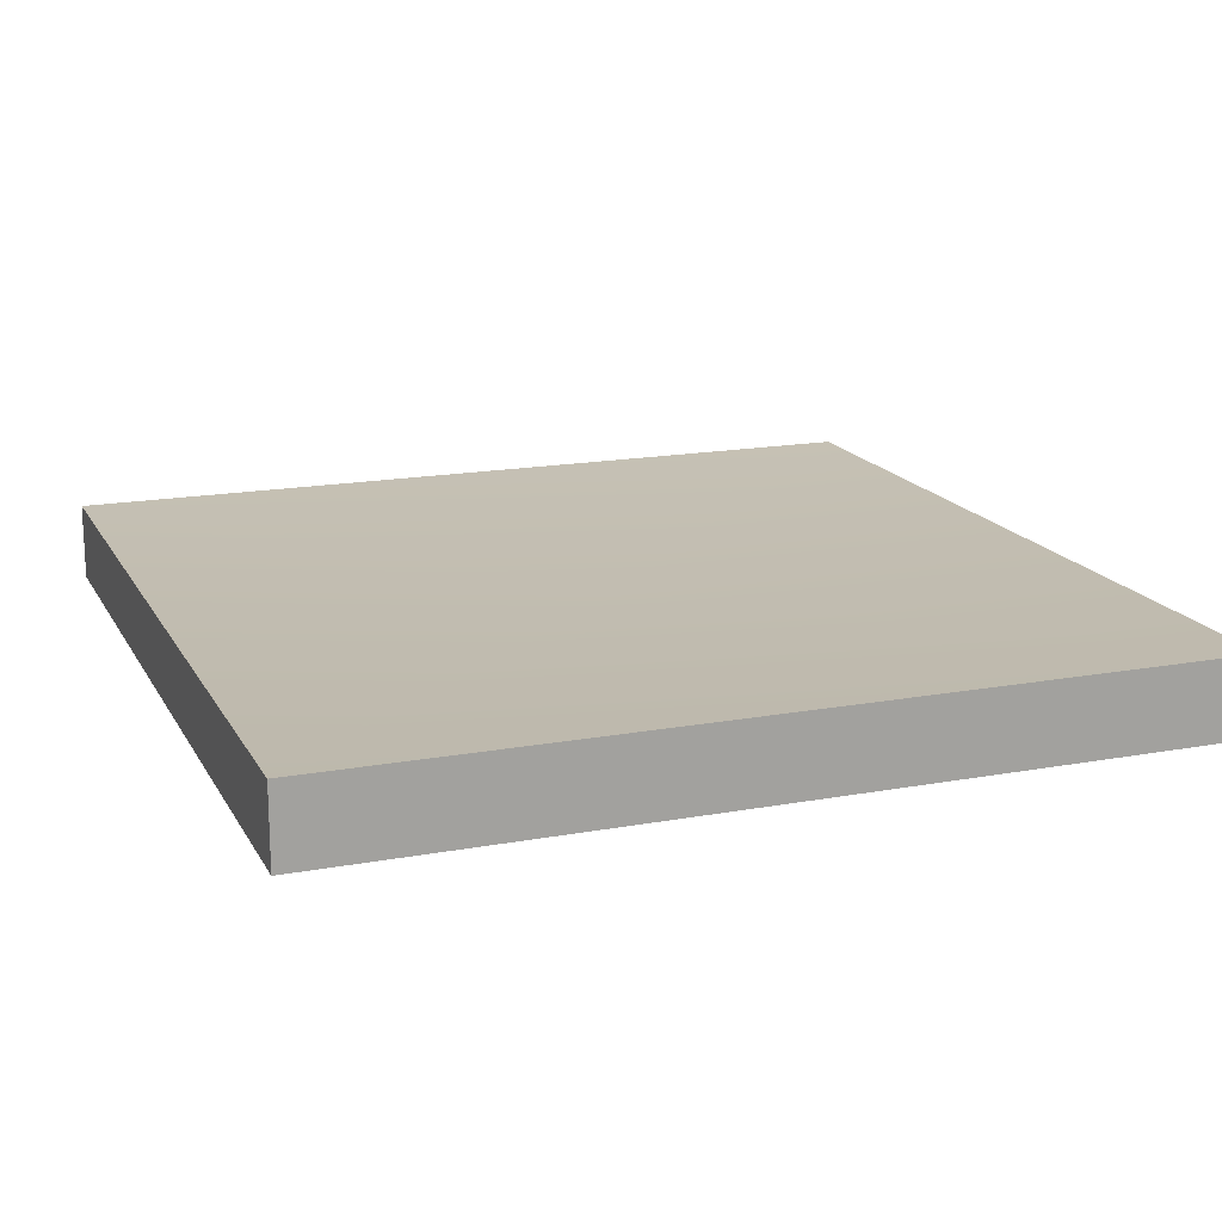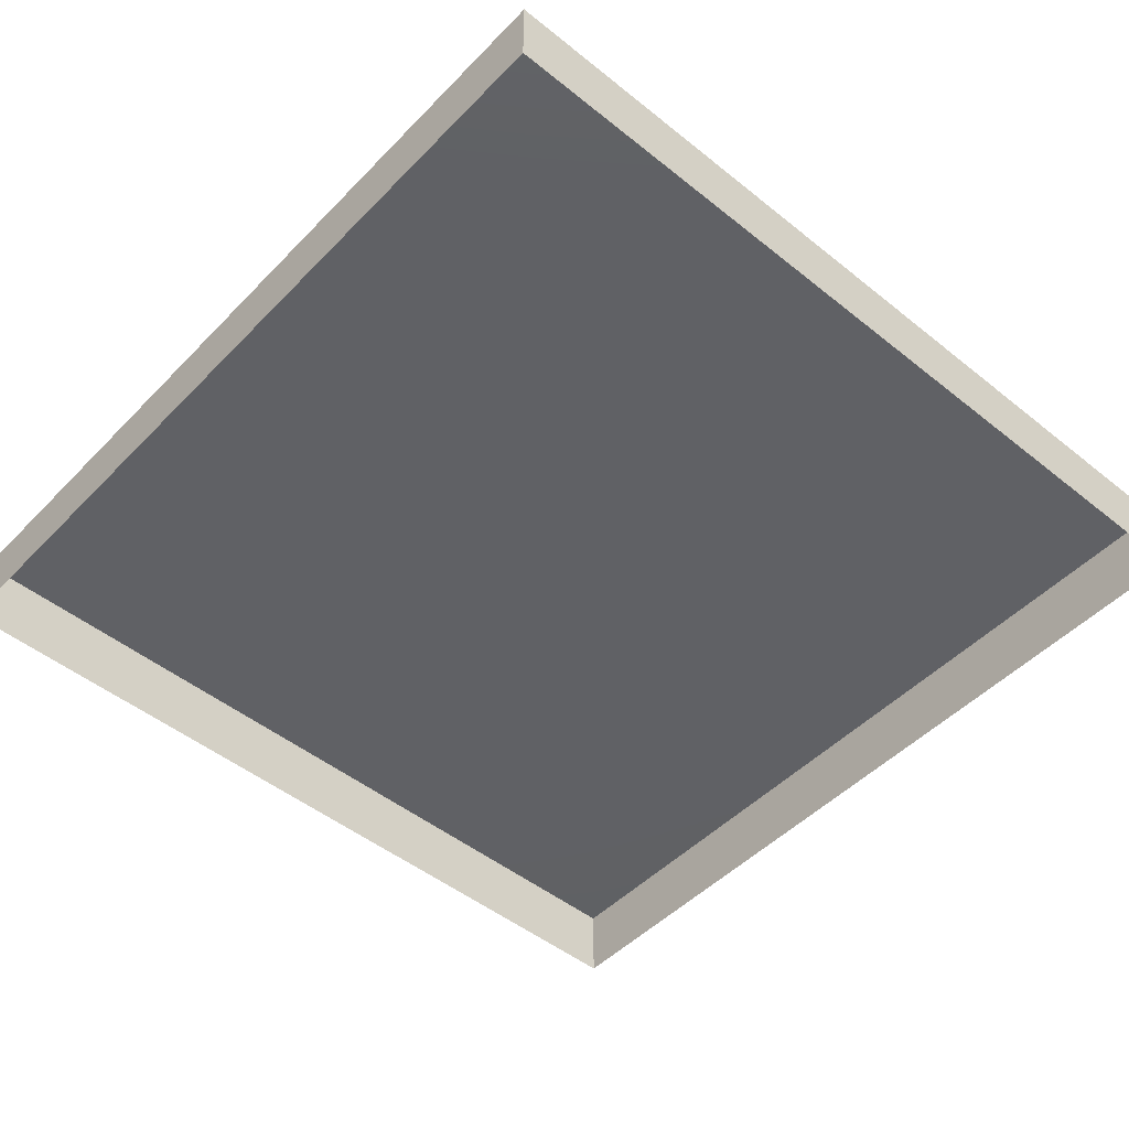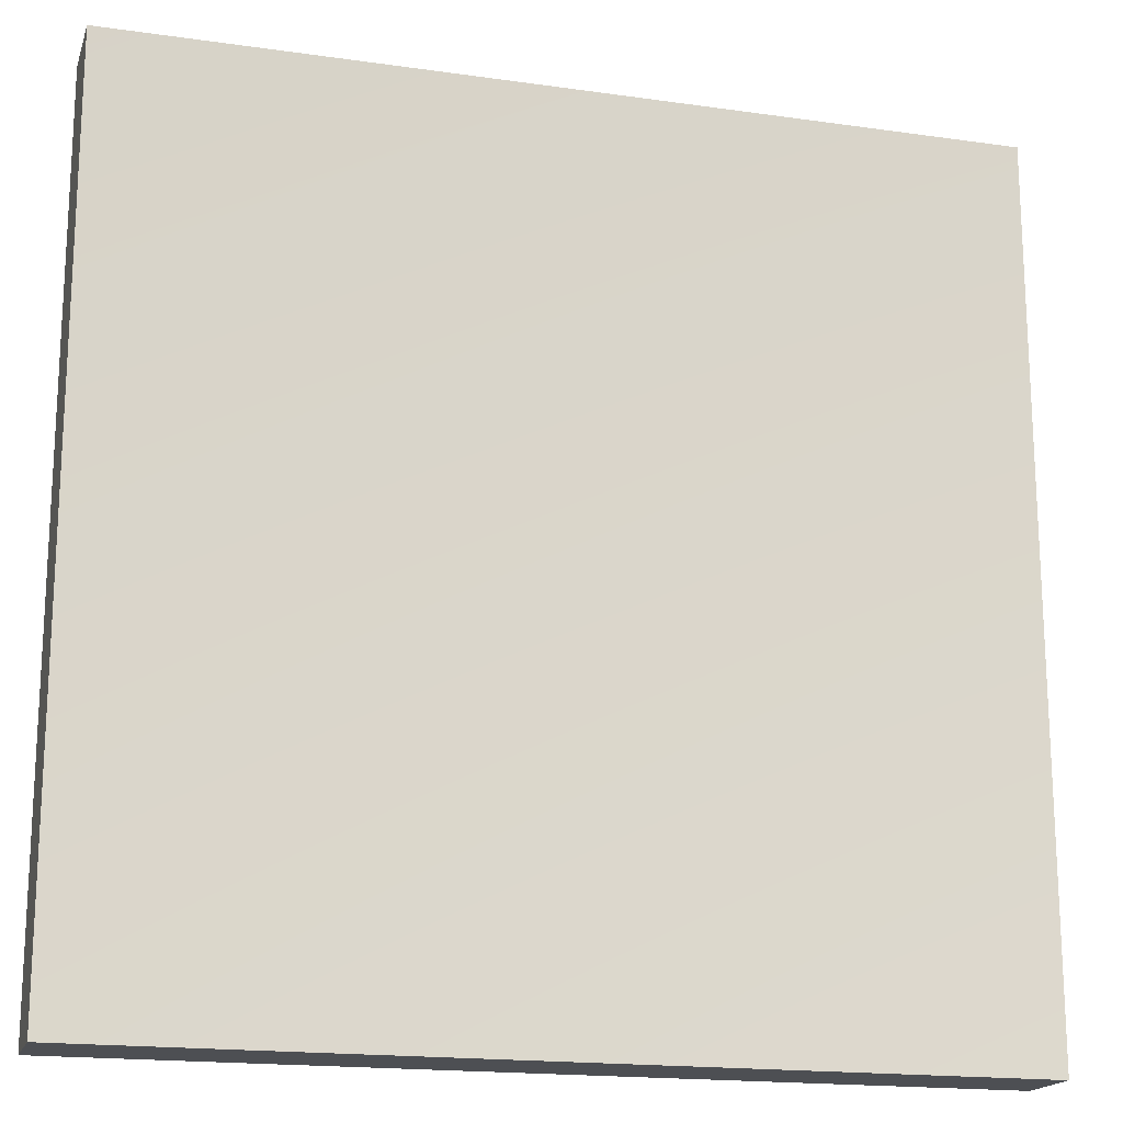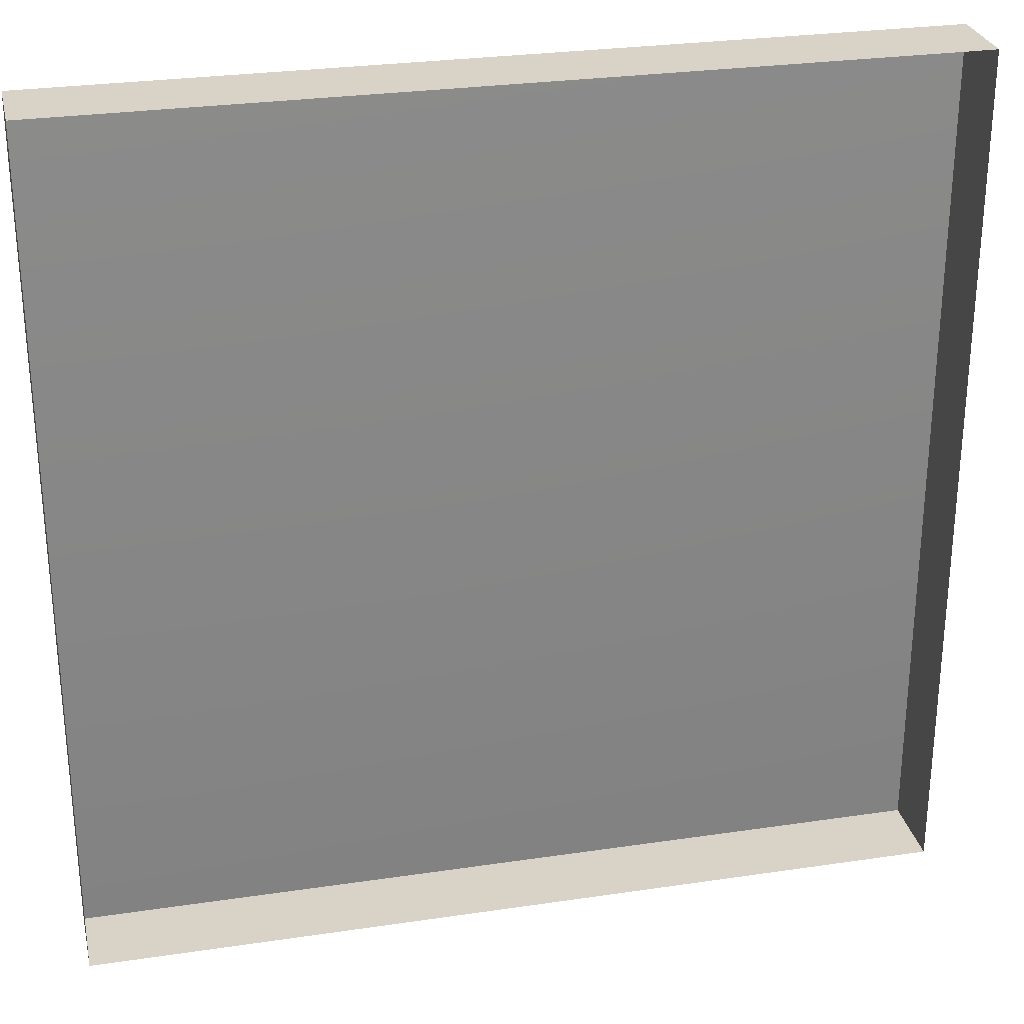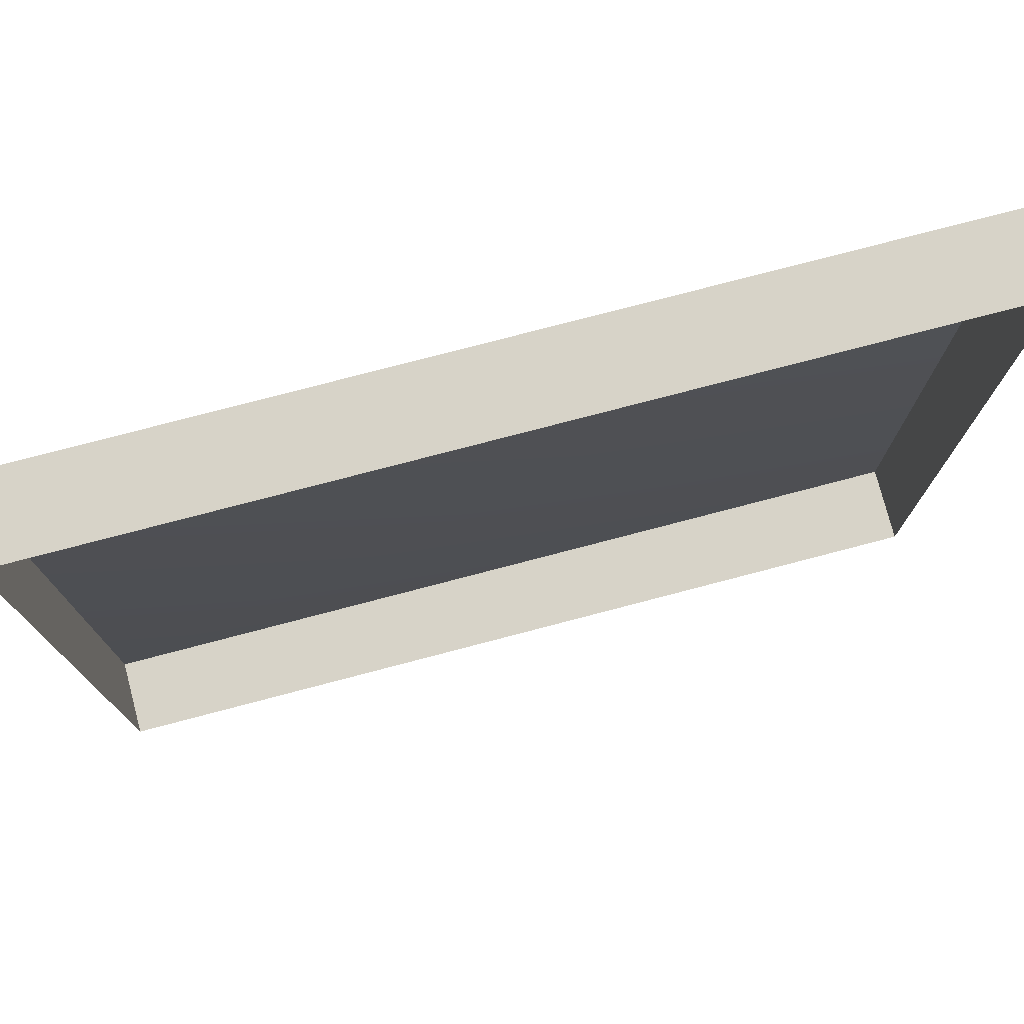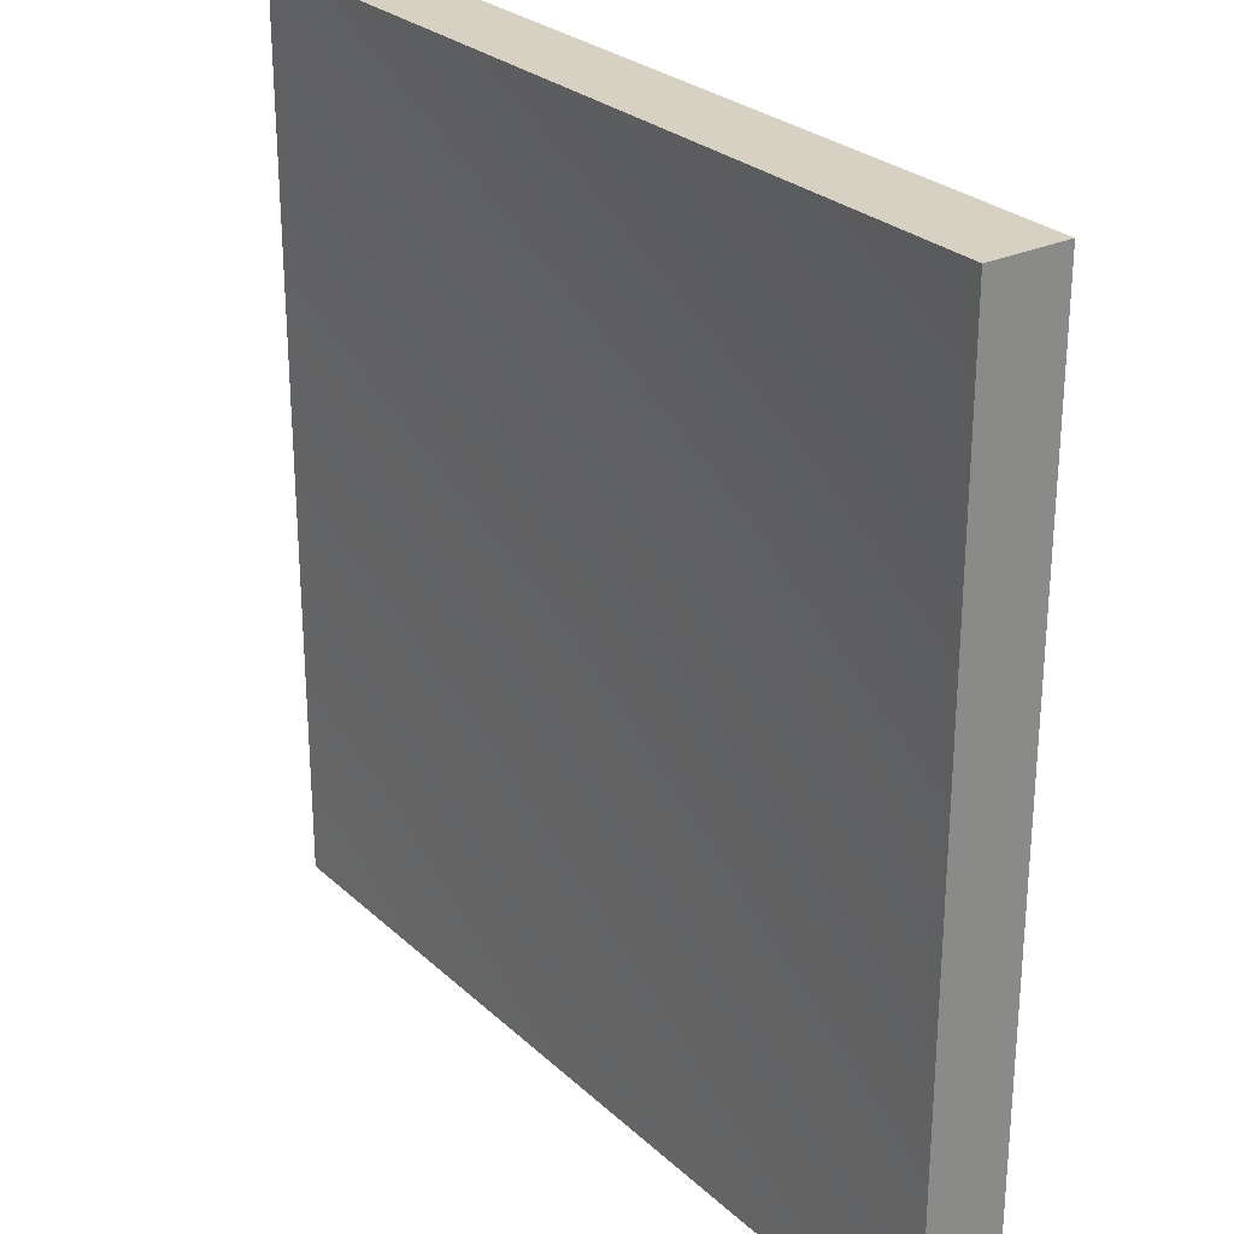
<metadata>
{"format":"obj","ext":"obj","renderer":"f3d","projection":"perspective","resolution":1024,"background":"white","views":[{"elev":16.8,"azim":159.5,"up":"+Y"},{"elev":-48.8,"azim":-41.7,"up":"+Y"},{"elev":-17.7,"azim":164.3,"up":"+Z"},{"elev":28.0,"azim":-12.7,"up":"+Z"},{"elev":76.9,"azim":-14.7,"up":"+Z"},{"elev":27.1,"azim":-125.9,"up":"+Z"}]}
</metadata>
<code>
g default
v -0.4 0 0.4
v 0.4 0 0.4
v -0.4 0.07153 0.4
v 0.4 0.07153 0.4
v -0.4 0.07153 -0.4
v 0.4 0.07153 -0.4
v -0.4 0 -0.4
v 0.4 0 -0.4
v 0 0.04991 0
g treeHole_1_v4
f 1 2 4 3
f 9 3 4
f 9 4 6
f 9 6 5
f 9 5 3
f 5 6 8 7
f 2 8 6 4
f 7 1 3 5

</code>
